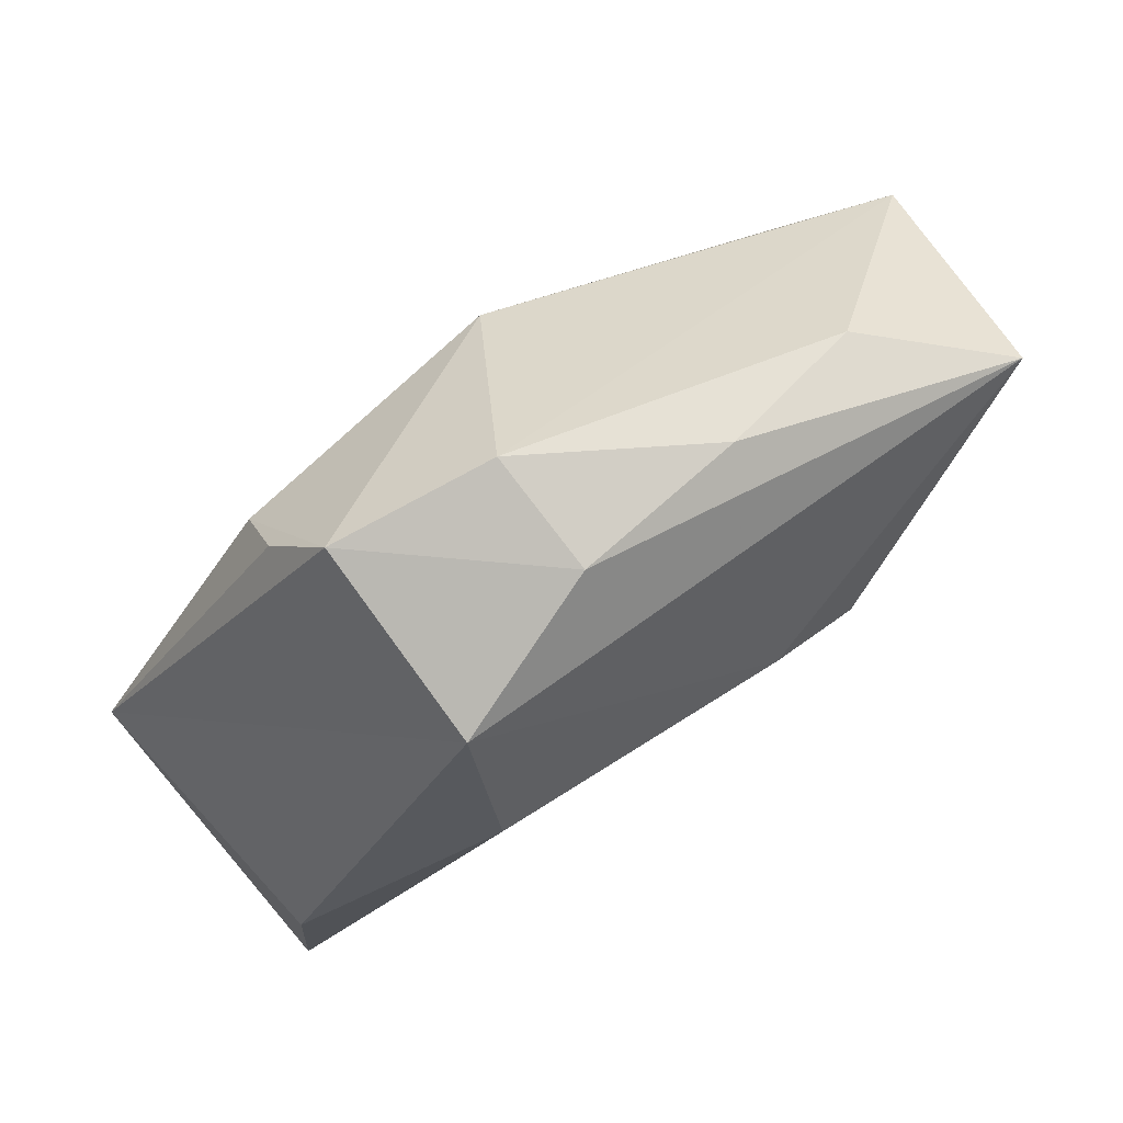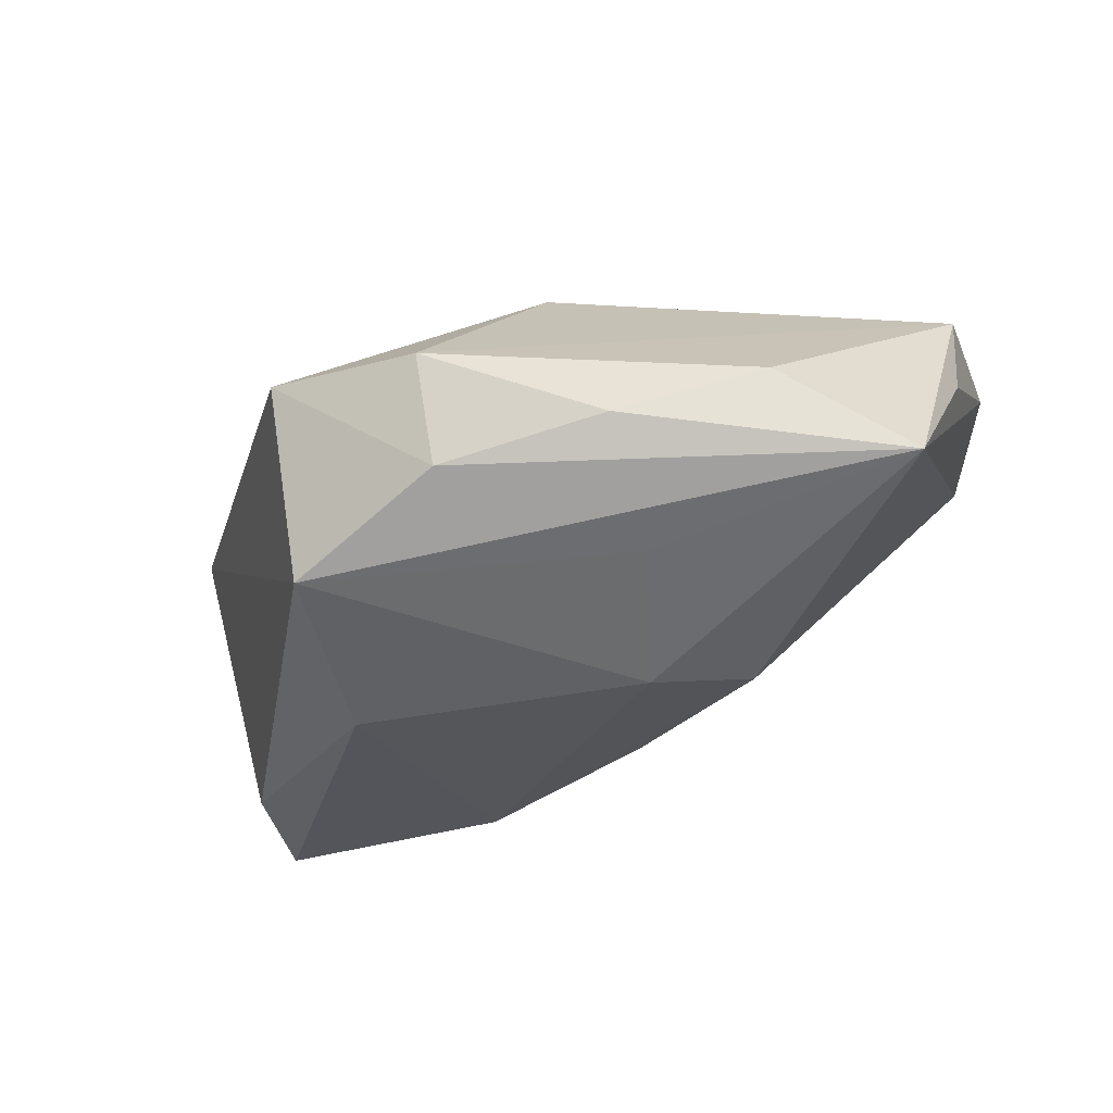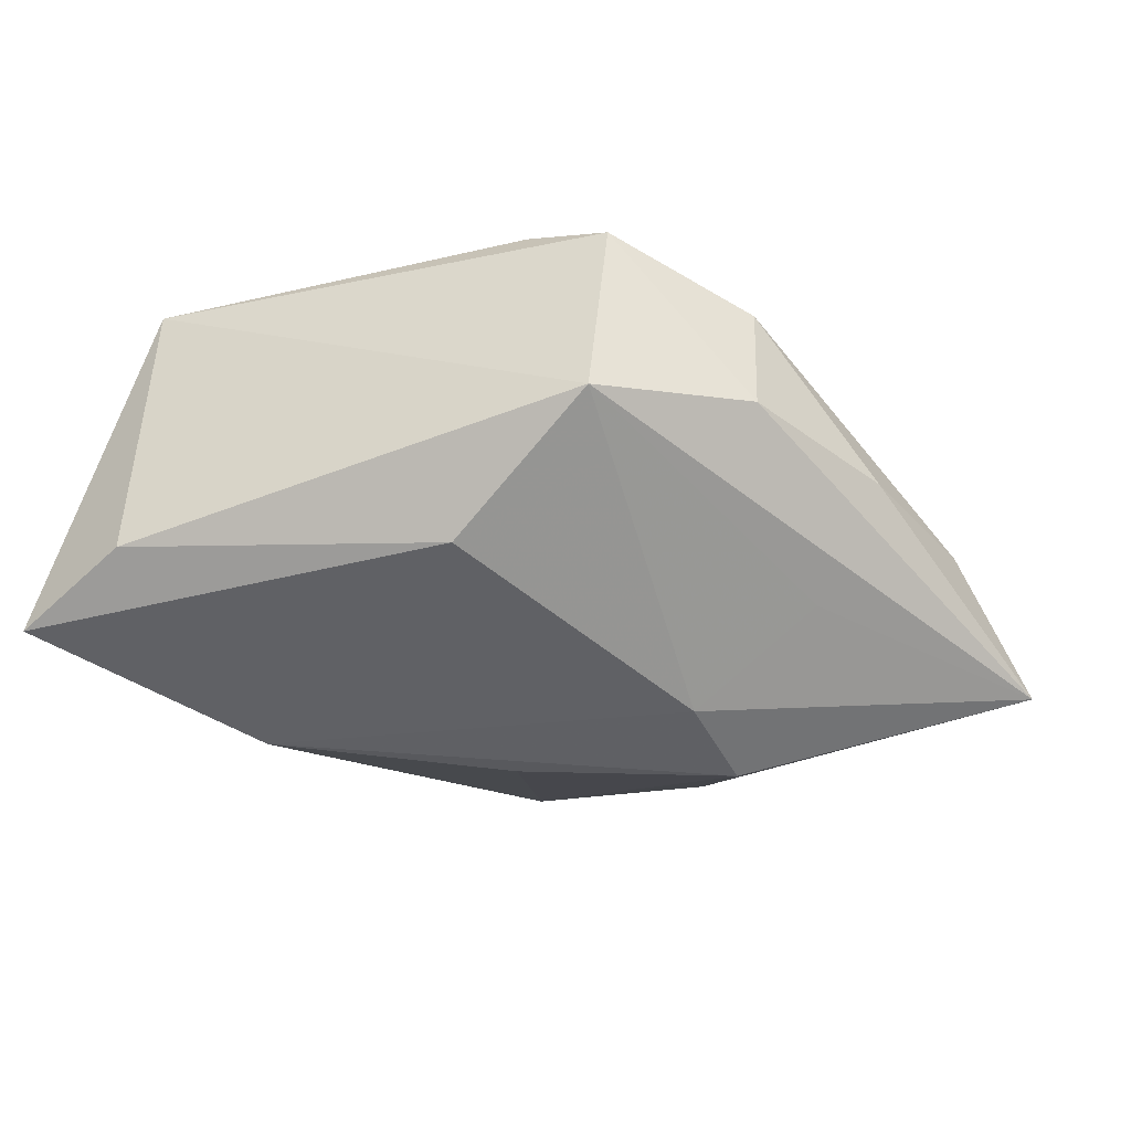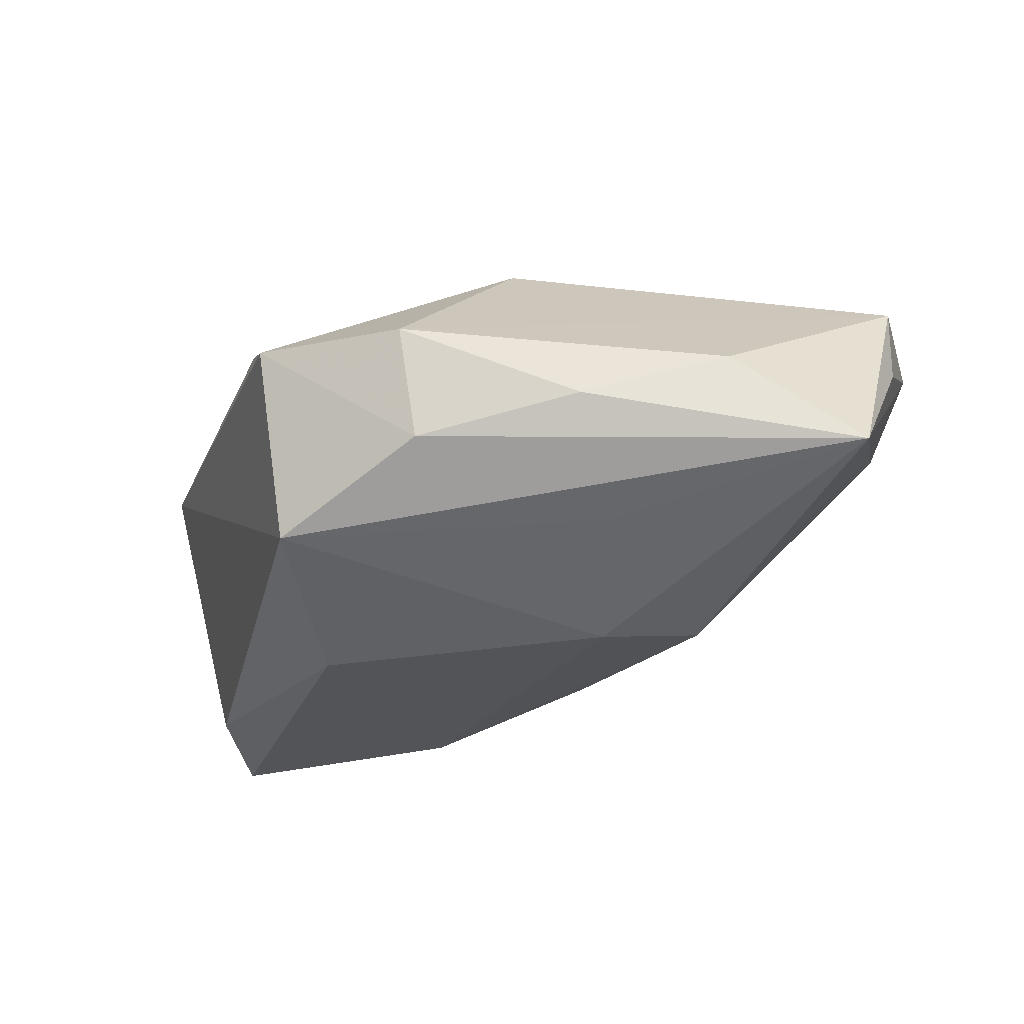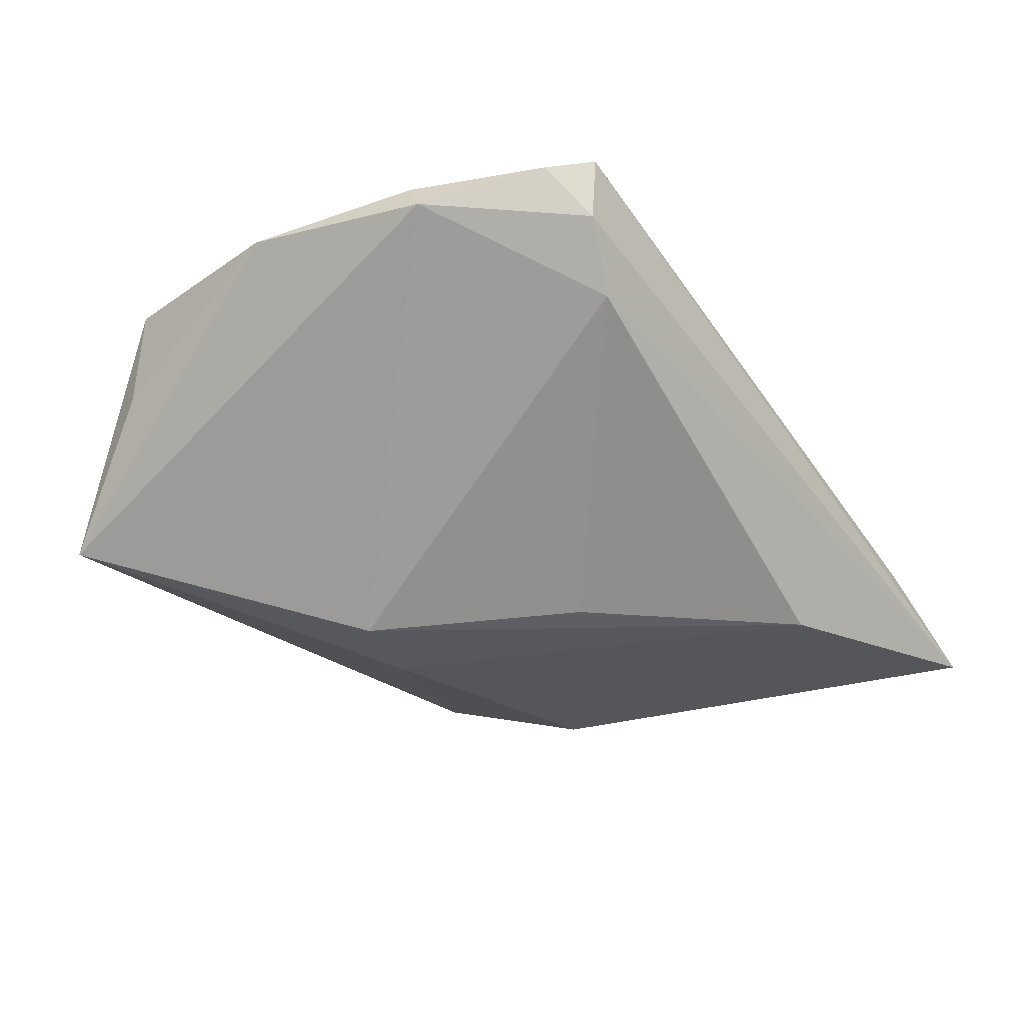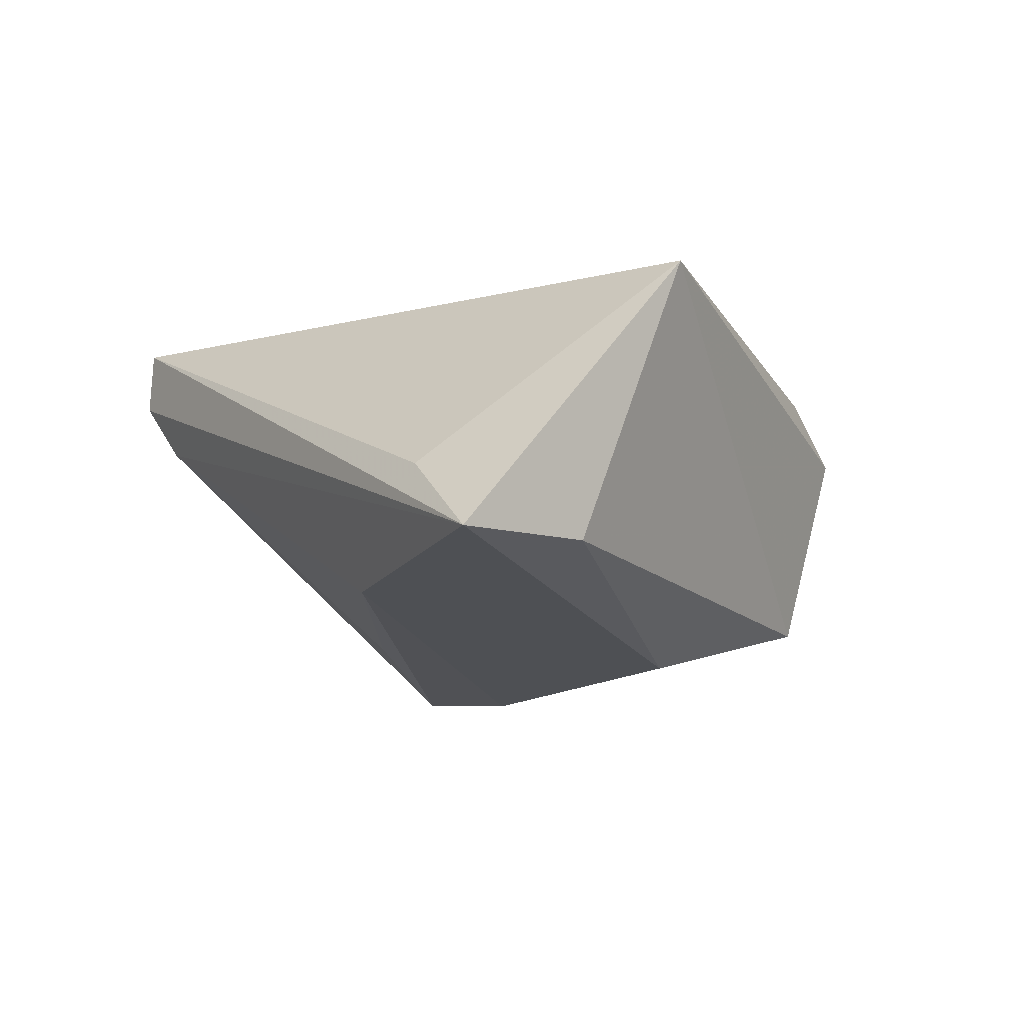
<metadata>
{"format":"obj","ext":"obj","renderer":"f3d","projection":"perspective","resolution":1024,"background":"white","views":[{"elev":75.0,"azim":148.0,"up":"+Y"},{"elev":-33.0,"azim":-164.0,"up":"+Z"},{"elev":-54.5,"azim":138.6,"up":"+Z"},{"elev":-30.8,"azim":-167.4,"up":"+Z"},{"elev":-22.2,"azim":-51.1,"up":"+Z"},{"elev":-14.6,"azim":56.2,"up":"+Z"}]}
</metadata>
<code>
v 0.007242 0.008904 0.02298
v 0.03064 0.02072 0.01733
v -0.04735 -0.02112 0.01961
v 0.01951 -0.0327 -0.02036
v 0.004498 0.03952 -0.01181
v 0.05165 -0.03858 -0.01949
v 0.05646 -0.01181 0.01513
v -0.003913 0.02227 0.02387
v -0.01304 0.009328 -0.02624
v 0.02385 0.03185 -0.0195
v -0.02475 0.004687 -0.02498
v -0.04895 -0.0239 0.0159
v -0.02841 -0.03648 0.007926
v 0.03903 -0.03713 -0.009362
v -0.01625 0.03957 -0.008368
v 0.006176 0.04219 0.00274
v 0.02428 0.00916 -0.02624
v -0.04283 0.003709 0.02098
v 0.05011 -0.02165 -0.01857
v -0.05353 0.01991 0.001493
v -0.05497 -0.002919 0.01554
v -0.03908 -0.03541 0.02122
v -0.005879 -0.01486 -0.02156
v -0.03417 0.03614 -0.003502
v 0.02606 0.03806 0.004966
v -0.03317 -0.03858 0.02365
v -0.05382 0.01814 0.0124
v -0.03392 -0.03858 0.01572
v -0.04987 0.03252 -0.01536
v -0.01703 0.02687 -0.0193
v 0.03061 0.02867 0.01106
f 7 6 19
f 21 29 12
f 12 29 11
f 26 28 6
f 17 19 6
f 6 4 17
f 16 8 25
f 8 2 25
f 25 5 16
f 16 5 15
f 15 5 29
f 20 29 21
f 11 4 23
f 6 28 13
f 13 4 6
f 13 23 4
f 11 23 13
f 13 12 11
f 28 12 13
f 14 6 7
f 7 26 14
f 14 26 6
f 1 26 7
f 8 26 1
f 7 2 1
f 1 2 8
f 22 12 28
f 28 26 22
f 18 26 8
f 9 4 11
f 9 17 4
f 11 29 9
f 31 2 7
f 7 25 31
f 31 25 2
f 29 20 27
f 27 8 16
f 27 18 8
f 27 20 21
f 21 18 27
f 3 22 26
f 26 18 3
f 3 18 21
f 21 12 3
f 12 22 3
f 30 9 29
f 17 9 10
f 9 30 10
f 19 17 10
f 7 19 10
f 5 25 10
f 10 25 7
f 29 5 10
f 10 30 29
f 24 27 16
f 29 27 24
f 16 15 24
f 24 15 29

</code>
